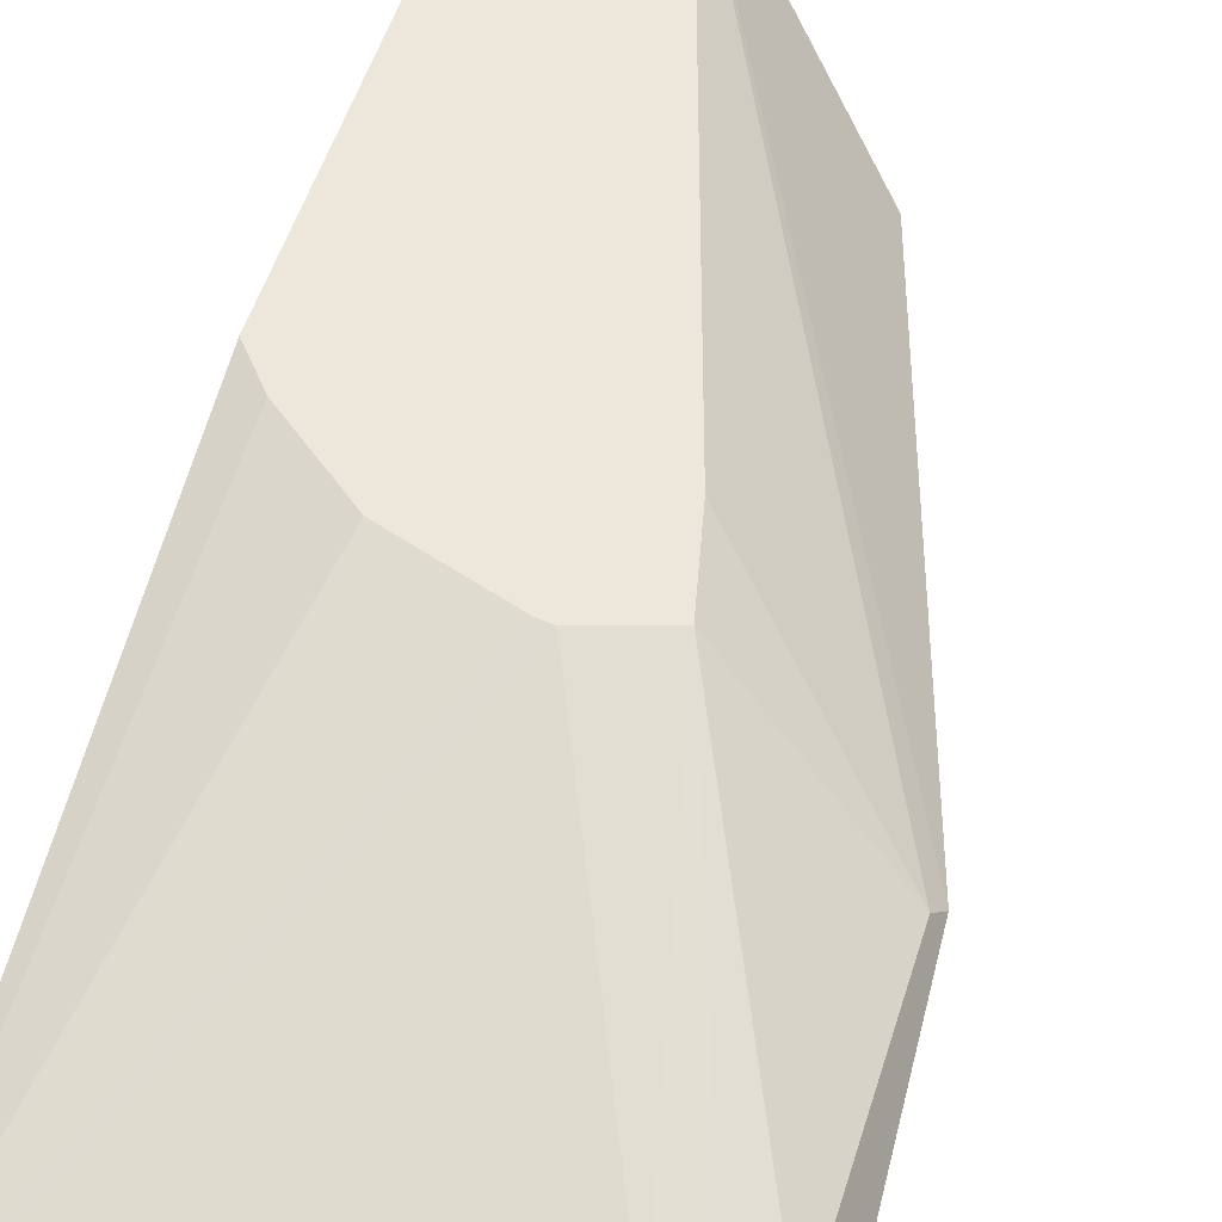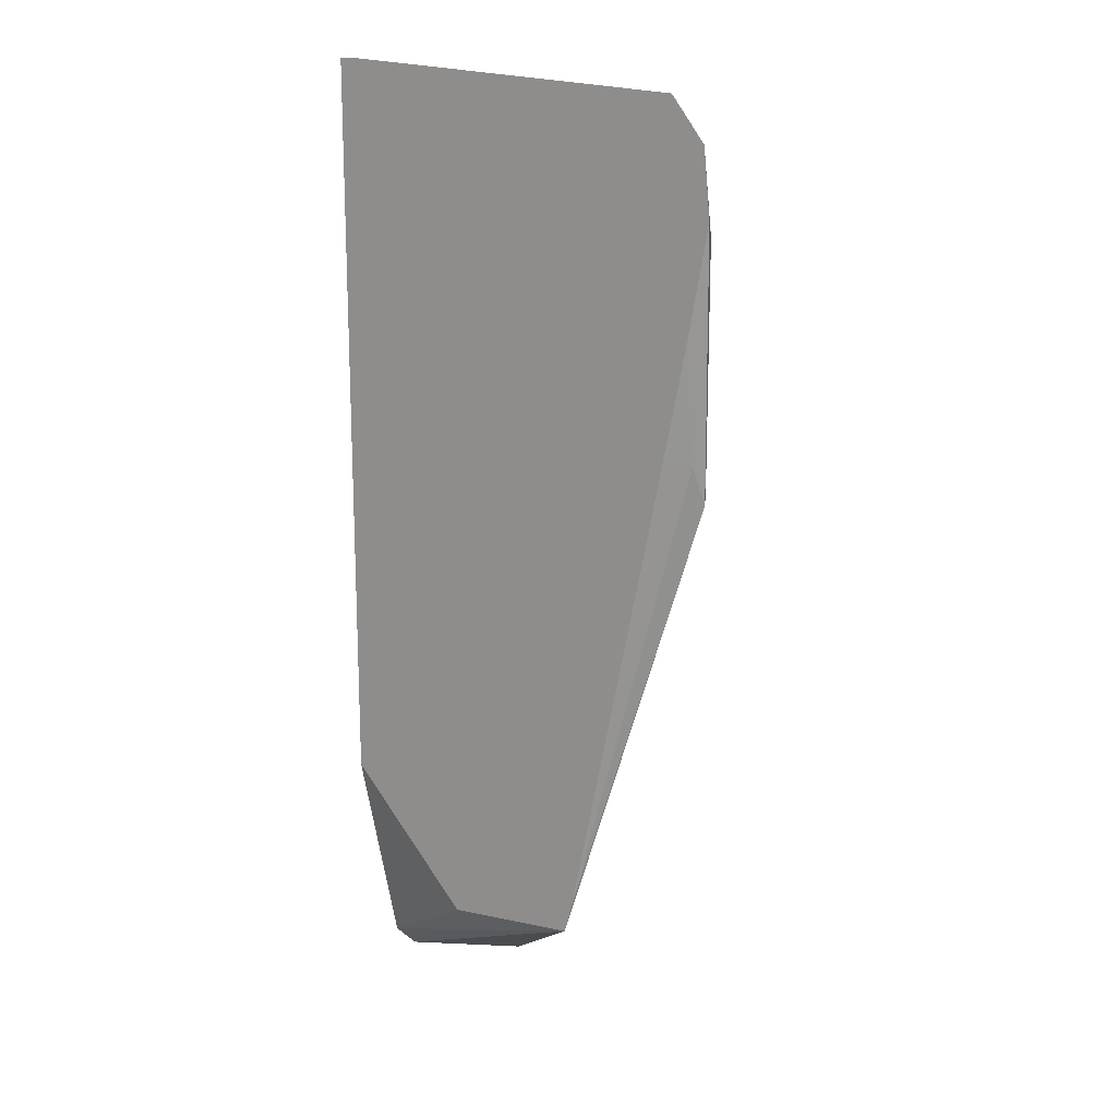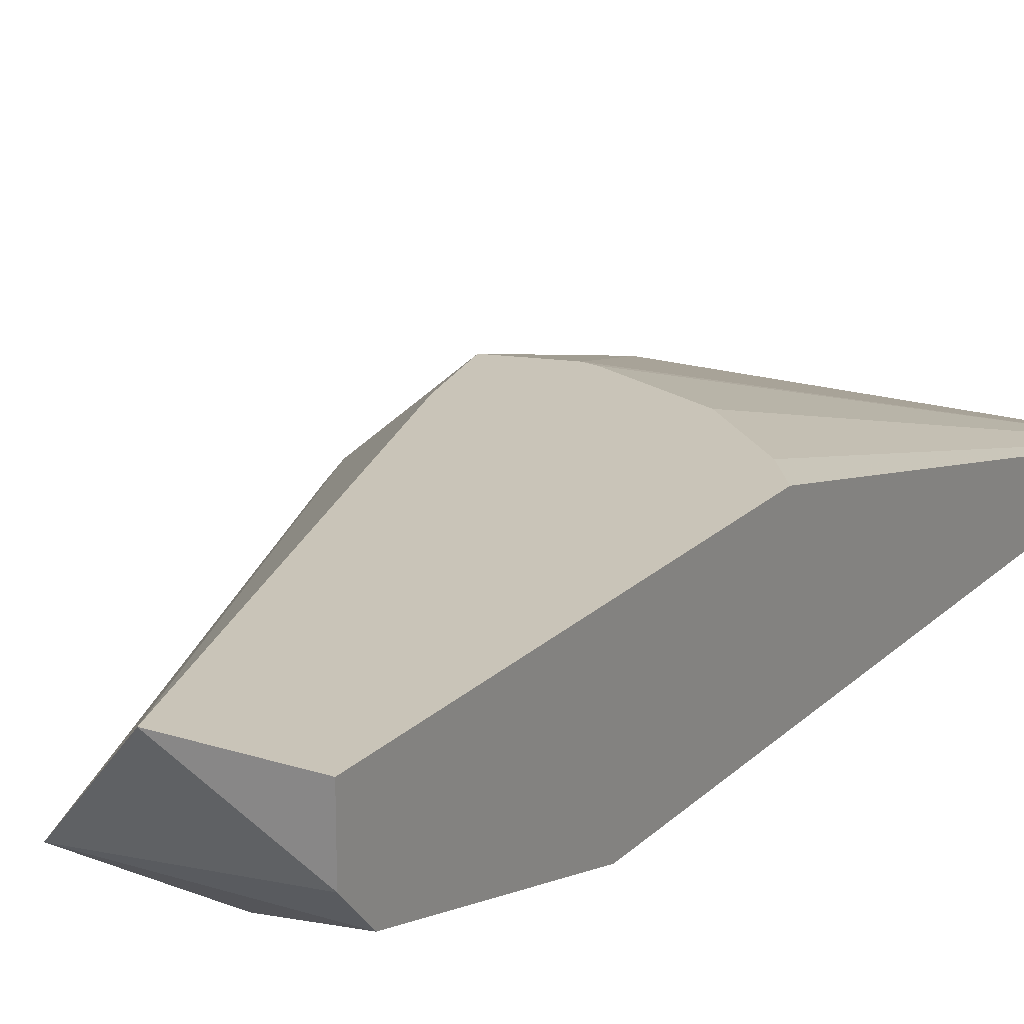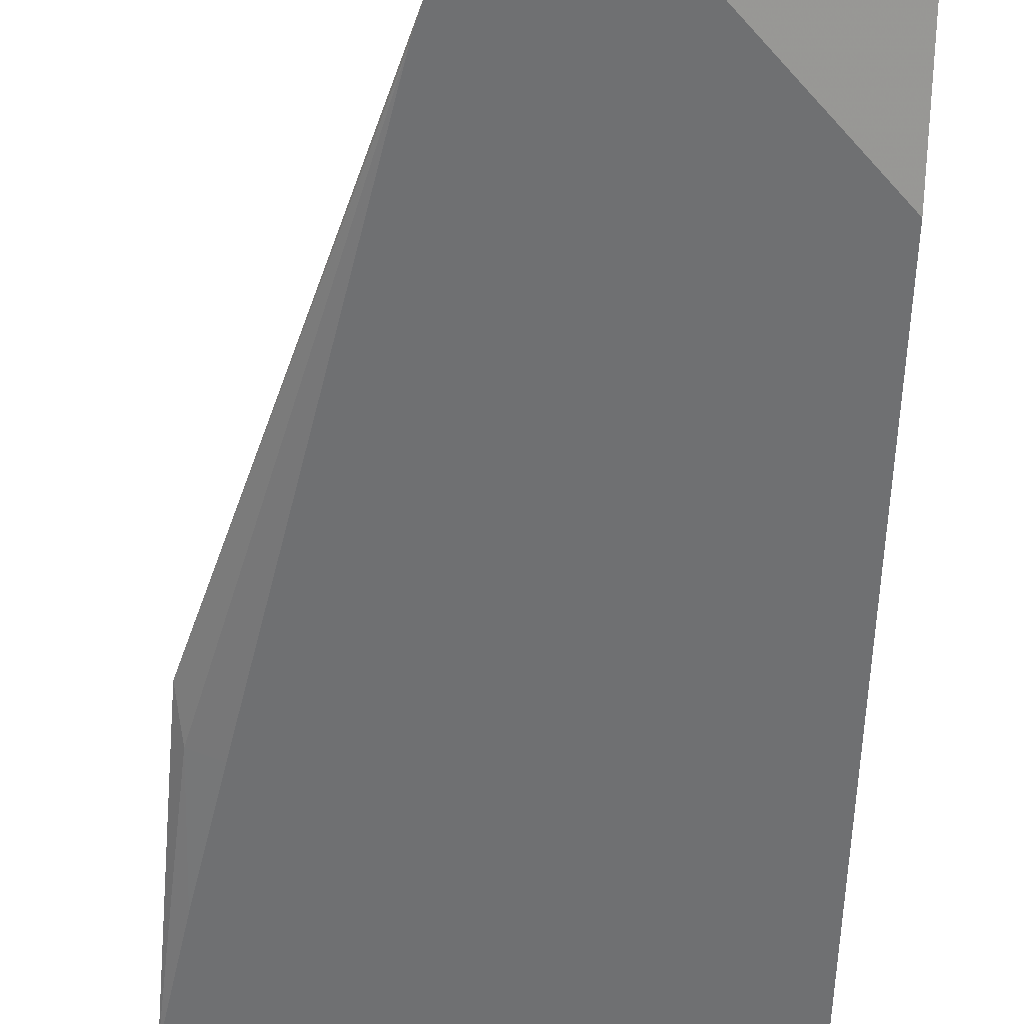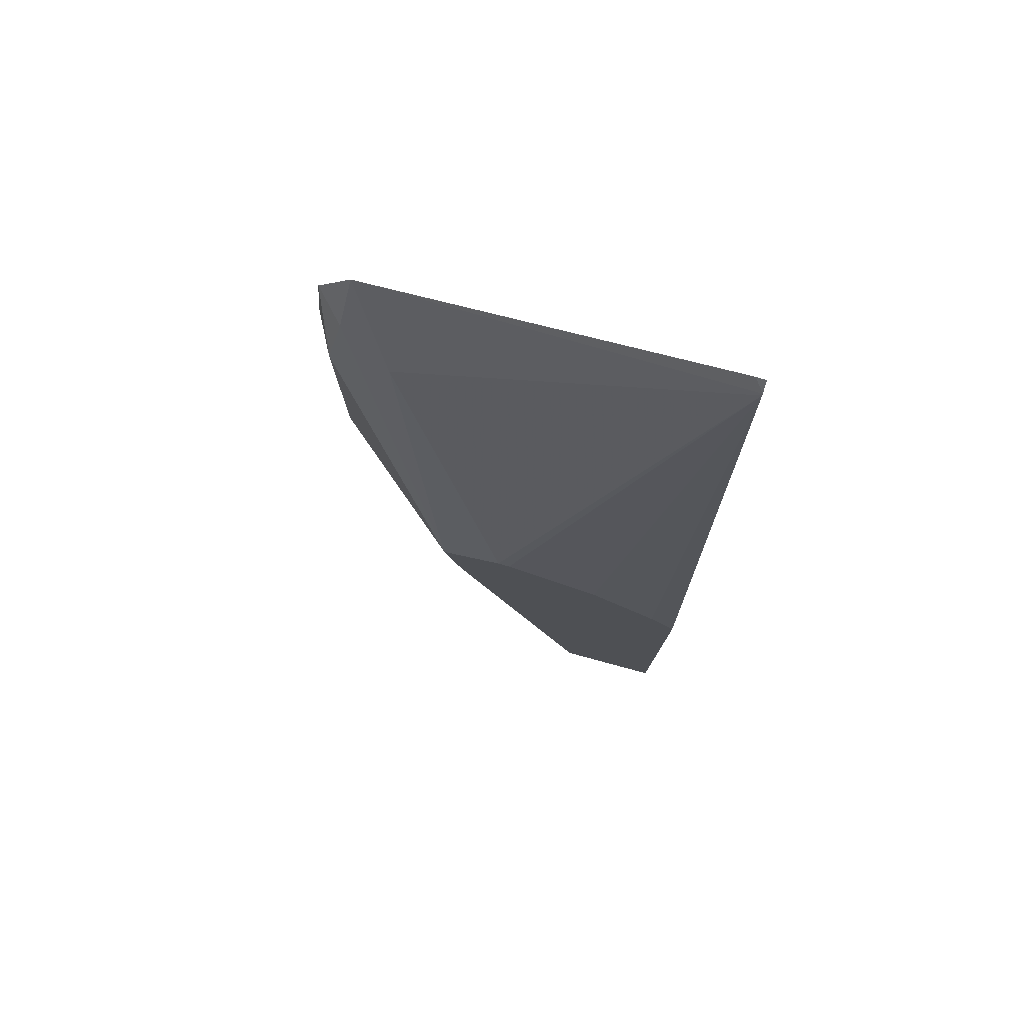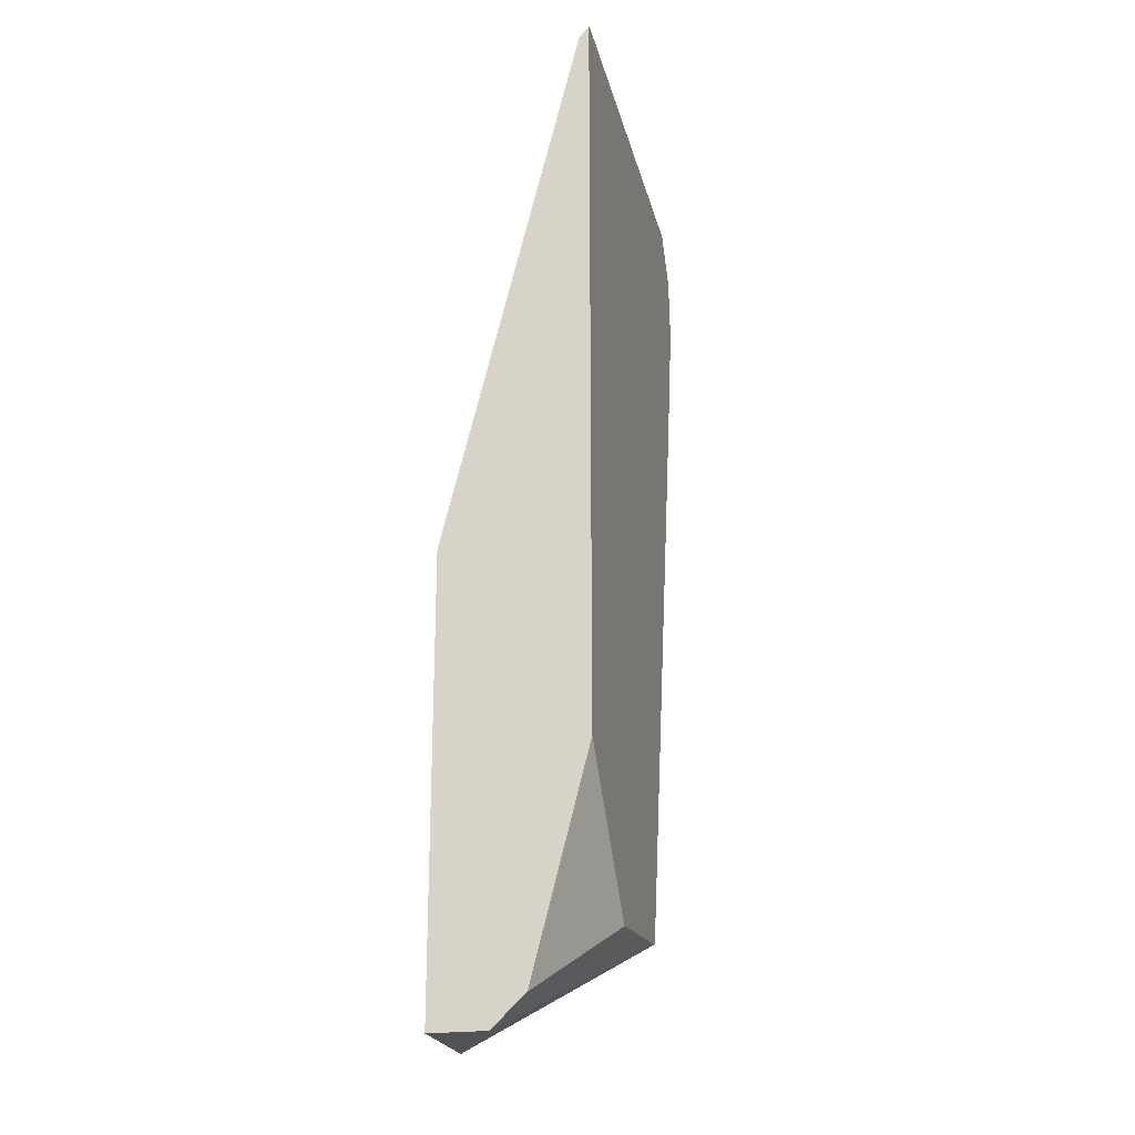
<metadata>
{"format":"obj","ext":"obj","renderer":"f3d","projection":"perspective","resolution":1024,"background":"white","views":[{"elev":50.4,"azim":16.6,"up":"+Y"},{"elev":16.3,"azim":33.0,"up":"+Z"},{"elev":20.1,"azim":-149.1,"up":"+Y"},{"elev":-54.8,"azim":178.1,"up":"+Y"},{"elev":78.6,"azim":-164.9,"up":"+Z"},{"elev":-22.4,"azim":-76.4,"up":"+Z"}]}
</metadata>
<code>
v 0.321 0.3663 0.465
v 0.3121 0.3841 0.4561
v 0.3179 0.3663 0.4955
v 0.3113 0.3663 0.4134
v 0.3121 0.3721 0.3601
v 0.3151 0.3781 0.342
v 0.2881 0.3961 0.4321
v 0.3061 0.3781 0.4861
v 0.3121 0.3841 0.3481
v 0.252 0.4321 0.324
v 0.3023 0.3663 0.5153
v 0.3005 0.3663 0.3601
v 0.2552 0.3663 0.143
v 0.2513 0.3663 0.1287
v 0.1803 0.4321 0.07301
v 0.2836 0.3871 0.4681
v 0.2443 0.4321 0.2881
v 0.2244 0.4321 0.3324
v 0.252 0.4321 0.3241
v 0.1318 0.371 0.5188
v 0.1318 0.3706 0.5199
v 0.1366 0.3663 0.5254
v 0.189 0.3663 0.1232
v 0.1318 0.392 0.087
v 0.1318 0.4067 0.07301
v 0.18 0.4318 0.07301
v 0.1318 0.4321 0.07301
v 0.2191 0.4321 0.3316
v 0.1756 0.4321 0.315
v 0.144 0.4321 0.2881
v 0.1318 0.4321 0.2726
v 0.1318 0.3663 0.5249
v 0.1318 0.3663 0.1867
f 11 21 22
f 14 24 25
f 14 23 24
f 11 16 20
f 14 25 26
f 11 20 21
f 10 29 28
f 10 18 19
f 10 28 18
f 10 30 29
f 10 31 30
f 14 26 15
f 10 19 16
f 15 26 25
f 20 33 32
f 16 19 18
f 16 18 20
f 18 28 20
f 20 28 29
f 20 29 30
f 20 30 31
f 20 31 27
f 20 27 25
f 20 25 24
f 20 24 33
f 20 32 21
f 21 32 22
f 23 33 24
f 10 27 31
f 15 25 27
f 10 15 27
f 1 13 12
f 9 17 10
f 1 2 3
f 1 3 11
f 1 11 22
f 1 22 32
f 1 32 33
f 1 23 14
f 1 14 13
f 10 17 15
f 1 12 4
f 1 4 5
f 1 5 6
f 1 6 2
f 2 7 8
f 2 8 3
f 1 33 23
f 2 9 10
f 2 6 9
f 9 15 17
f 8 16 11
f 7 16 8
f 6 15 9
f 6 14 15
f 7 10 16
f 5 13 6
f 5 12 13
f 4 12 5
f 3 8 11
f 2 10 7
f 6 13 14

</code>
